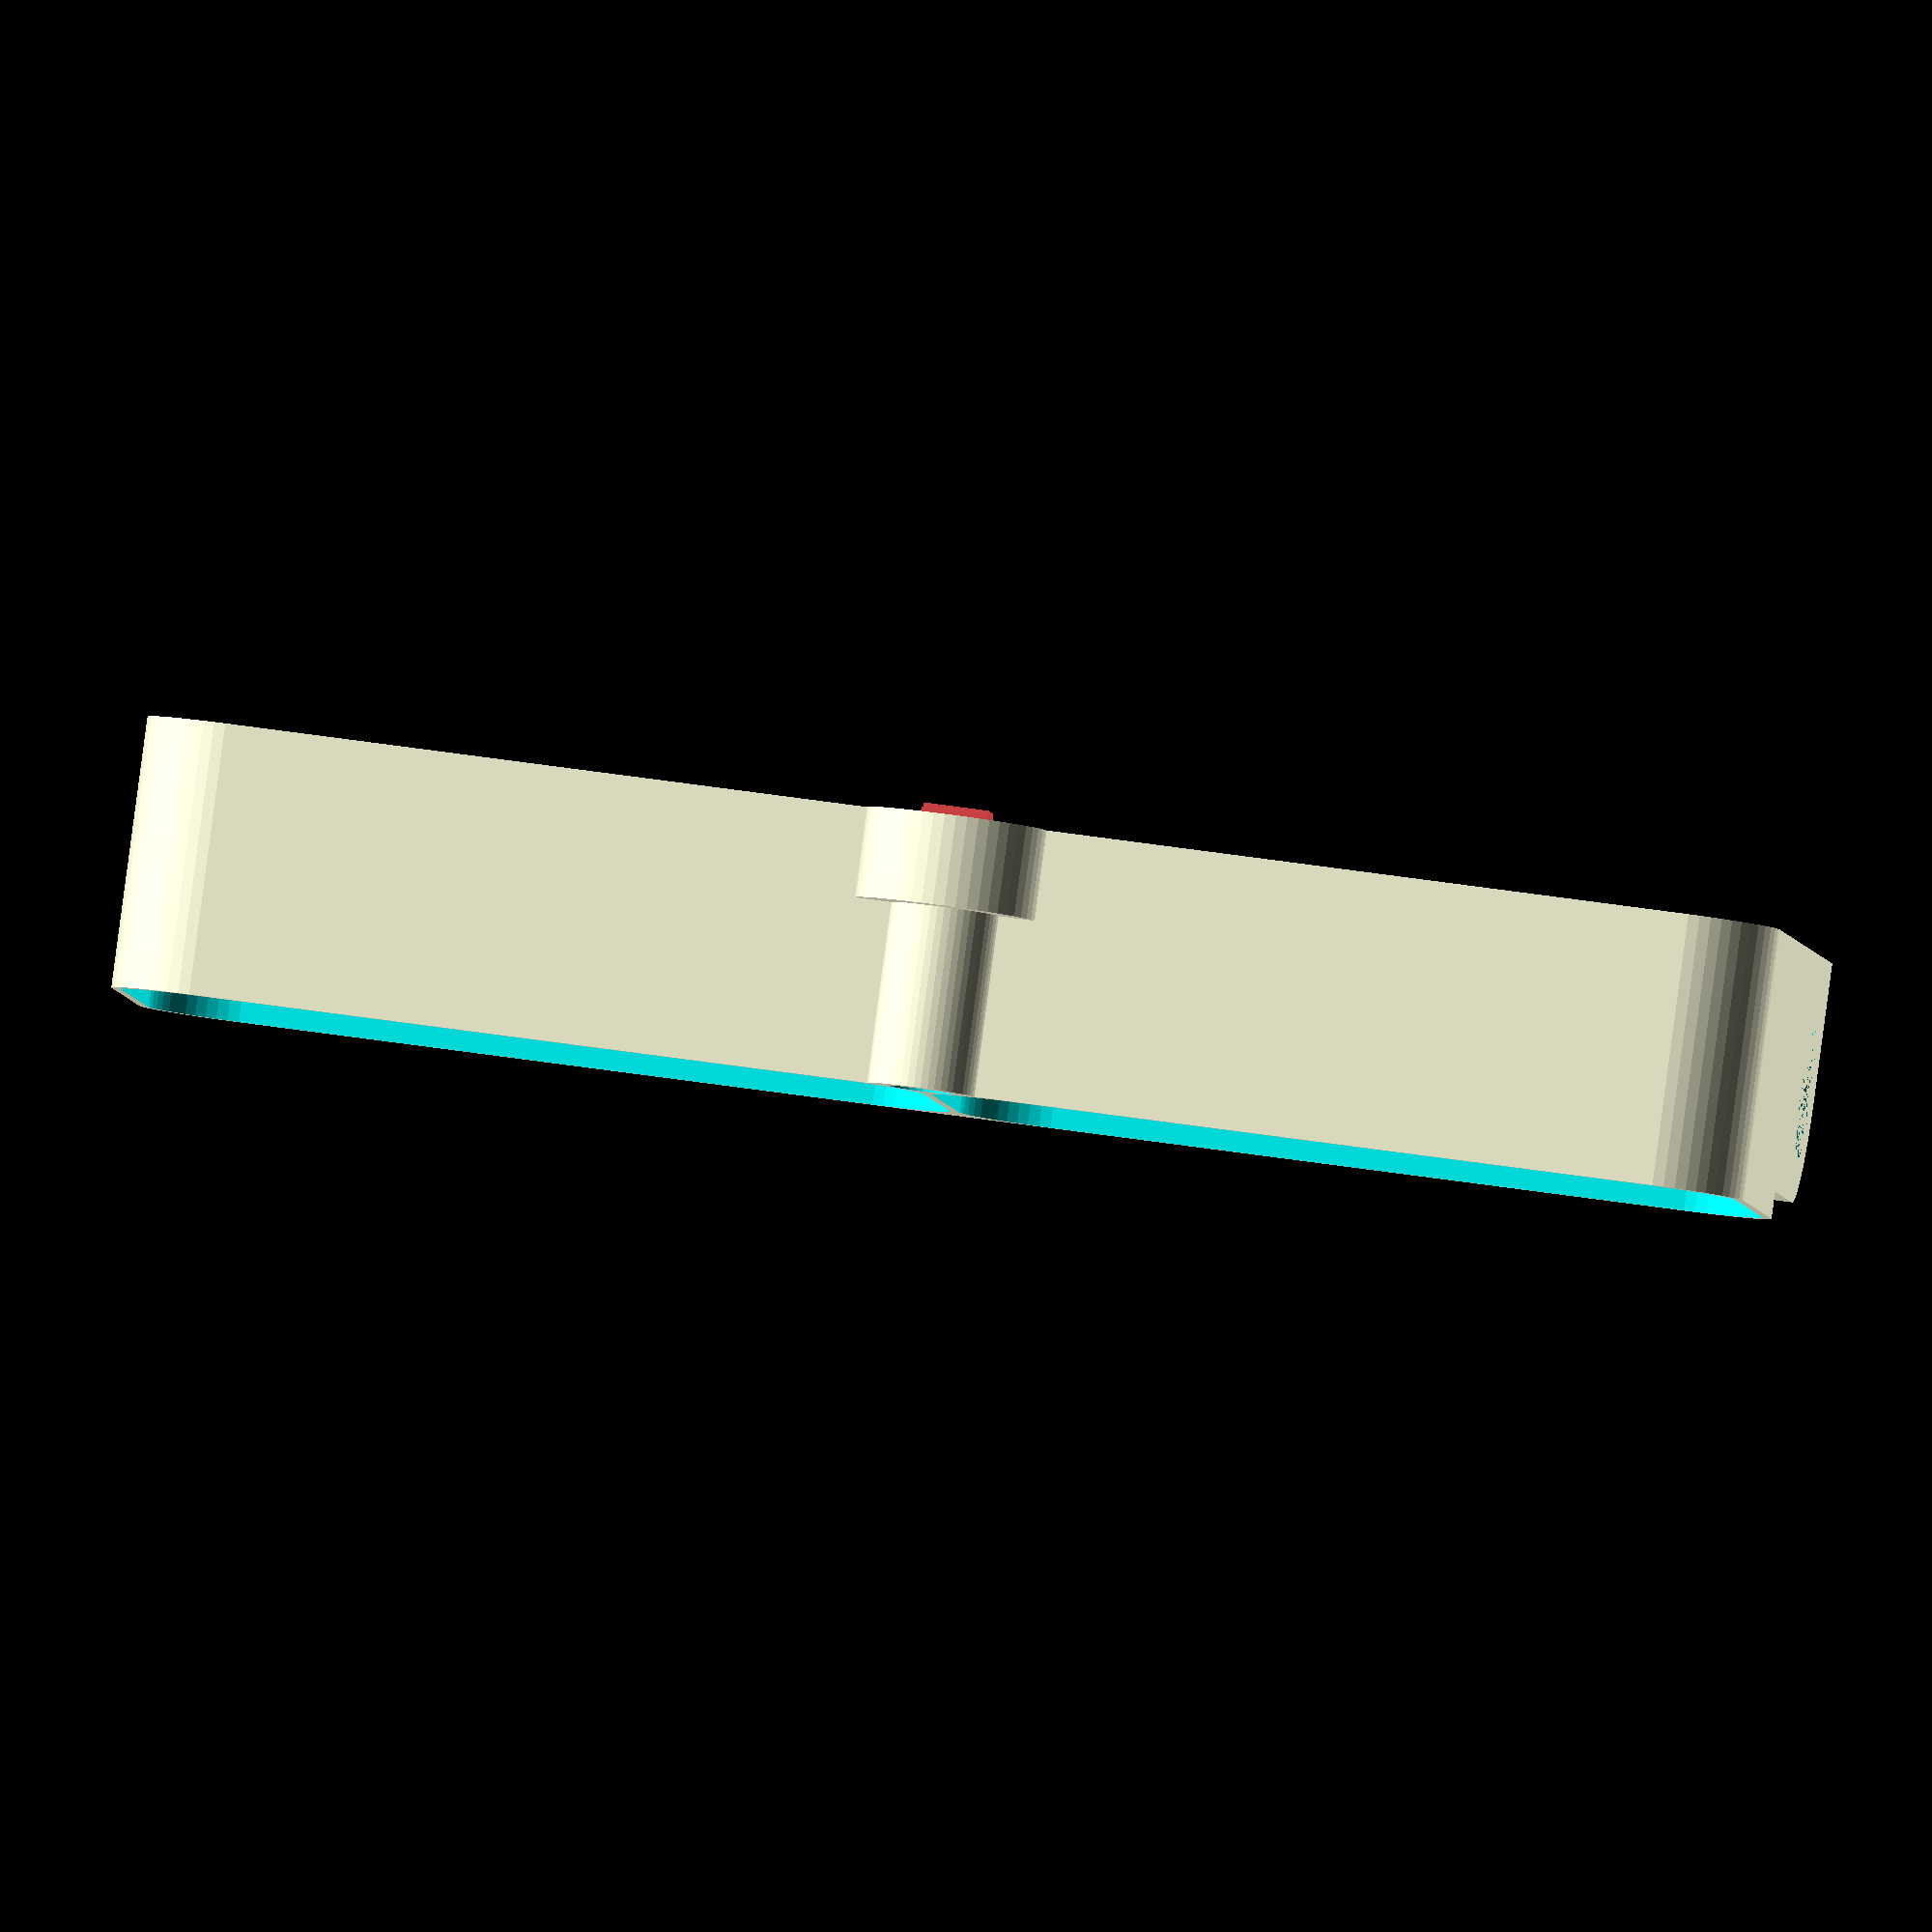
<openscad>
$fn = 50;


difference() {
	union() {
		translate(v = [0, -15.0000000000, 0]) {
			hull() {
				translate(v = [-40.2500000000, 10.2500000000, 0]) {
					cylinder(h = 15, r = 5);
				}
				translate(v = [40.2500000000, 10.2500000000, 0]) {
					cylinder(h = 15, r = 5);
				}
				translate(v = [-40.2500000000, -10.2500000000, 0]) {
					cylinder(h = 15, r = 5);
				}
				translate(v = [40.2500000000, -10.2500000000, 0]) {
					cylinder(h = 15, r = 5);
				}
			}
		}
		translate(v = [29.2500000000, 7.5000000000, 7.5000000000]) {
			rotate(a = [0, 90, 0]) {
				cylinder(h = 16, r = 6.0000000000);
			}
		}
		translate(v = [29.2500000000, -15.0000000000, 1.5000000000]) {
			cube(size = [16, 22.5000000000, 12]);
		}
		translate(v = [29.2500000000, -13.5000000000, 0.0000000000]) {
			cube(size = [16, 27, 7.5000000000]);
		}
		translate(v = [-45.2500000000, 7.5000000000, 7.5000000000]) {
			rotate(a = [0, 90, 0]) {
				cylinder(h = 16, r = 6.0000000000);
			}
		}
		translate(v = [-45.2500000000, -15.0000000000, 1.5000000000]) {
			cube(size = [16, 22.5000000000, 12]);
		}
		translate(v = [-45.2500000000, -13.5000000000, 0.0000000000]) {
			cube(size = [16, 27, 7.5000000000]);
		}
		translate(v = [0, -30, 0.0000000000]) {
			cylinder(h = 15, r = 3.0000000000);
		}
		translate(v = [0, -30, 0.0000000000]) {
			cylinder(h = 5, r = 5.0000000000);
		}
	}
	union() {
		translate(v = [45.2500000000, 7.5000000000, 7.5000000000]) {
			rotate(a = [0, 90, 0]) {
				difference() {
					union() {
						translate(v = [0, 0, -16.0000000000]) {
							rotate(a = [0, 0, 0]) {
								difference() {
									union() {
										translate(v = [-1.8000000000, -3.0000000000, -0.3000000000]) {
											cube(size = [3.6000000000, 6.0000000000, 0.3000000000]);
										}
										translate(v = [-1.8000000000, -1.8000000000, -0.6000000000]) {
											cube(size = [3.6000000000, 3.6000000000, 0.3000000000]);
										}
										translate(v = [-1.8000000000, -3.0000000000, 2.5000000000]) {
											cube(size = [3.6000000000, 6.0000000000, 0.3000000000]);
										}
										translate(v = [-1.8000000000, -1.8000000000, 2.8000000000]) {
											cube(size = [3.6000000000, 3.6000000000, 0.3000000000]);
										}
										linear_extrude(height = 2.5000000000) {
											polygon(points = [[3.4620000000, 0.0000000000], [1.7310000000, 2.9981799479], [-1.7310000000, 2.9981799479], [-3.4620000000, 0.0000000000], [-1.7310000000, -2.9981799479], [1.7310000000, -2.9981799479]]);
										}
										translate(v = [-1.8000000000, -3.0000000000, -0.3000000000]) {
											cube(size = [3.6000000000, 6.0000000000, 0.3000000000]);
										}
										translate(v = [-1.8000000000, -1.8000000000, -0.6000000000]) {
											cube(size = [3.6000000000, 3.6000000000, 0.3000000000]);
										}
										translate(v = [-1.8000000000, -3.0000000000, 2.5000000000]) {
											cube(size = [3.6000000000, 6.0000000000, 0.3000000000]);
										}
										translate(v = [-1.8000000000, -1.8000000000, 2.8000000000]) {
											cube(size = [3.6000000000, 3.6000000000, 0.3000000000]);
										}
										translate(v = [-1.8000000000, -3.0000000000, -0.3000000000]) {
											cube(size = [3.6000000000, 6.0000000000, 0.3000000000]);
										}
										translate(v = [-1.8000000000, -1.8000000000, -0.6000000000]) {
											cube(size = [3.6000000000, 3.6000000000, 0.3000000000]);
										}
										translate(v = [-1.8000000000, -3.0000000000, 2.5000000000]) {
											cube(size = [3.6000000000, 6.0000000000, 0.3000000000]);
										}
										translate(v = [-1.8000000000, -1.8000000000, 2.8000000000]) {
											cube(size = [3.6000000000, 3.6000000000, 0.3000000000]);
										}
									}
									union();
								}
							}
						}
						translate(v = [0, 0, -16.0000000000]) {
							rotate(a = [0, 0, 0]) {
								difference() {
									union() {
										translate(v = [-1.8000000000, -3.0000000000, -0.3000000000]) {
											cube(size = [3.6000000000, 6.0000000000, 0.3000000000]);
										}
										translate(v = [-1.8000000000, -1.8000000000, -0.6000000000]) {
											cube(size = [3.6000000000, 3.6000000000, 0.3000000000]);
										}
										translate(v = [-1.8000000000, -3.0000000000, 2.5000000000]) {
											cube(size = [3.6000000000, 6.0000000000, 0.3000000000]);
										}
										translate(v = [-1.8000000000, -1.8000000000, 2.8000000000]) {
											cube(size = [3.6000000000, 3.6000000000, 0.3000000000]);
										}
										linear_extrude(height = 2.5000000000) {
											polygon(points = [[3.4620000000, 0.0000000000], [1.7310000000, 2.9981799479], [-1.7310000000, 2.9981799479], [-3.4620000000, 0.0000000000], [-1.7310000000, -2.9981799479], [1.7310000000, -2.9981799479]]);
										}
										translate(v = [-1.8000000000, -3.0000000000, -0.3000000000]) {
											cube(size = [3.6000000000, 6.0000000000, 0.3000000000]);
										}
										translate(v = [-1.8000000000, -1.8000000000, -0.6000000000]) {
											cube(size = [3.6000000000, 3.6000000000, 0.3000000000]);
										}
										translate(v = [-1.8000000000, -3.0000000000, 2.5000000000]) {
											cube(size = [3.6000000000, 6.0000000000, 0.3000000000]);
										}
										translate(v = [-1.8000000000, -1.8000000000, 2.8000000000]) {
											cube(size = [3.6000000000, 3.6000000000, 0.3000000000]);
										}
										translate(v = [-1.8000000000, -3.0000000000, -0.3000000000]) {
											cube(size = [3.6000000000, 6.0000000000, 0.3000000000]);
										}
										translate(v = [-1.8000000000, -1.8000000000, -0.6000000000]) {
											cube(size = [3.6000000000, 3.6000000000, 0.3000000000]);
										}
										translate(v = [-1.8000000000, -3.0000000000, 2.5000000000]) {
											cube(size = [3.6000000000, 6.0000000000, 0.3000000000]);
										}
										translate(v = [-1.8000000000, -1.8000000000, 2.8000000000]) {
											cube(size = [3.6000000000, 3.6000000000, 0.3000000000]);
										}
									}
									union();
								}
							}
						}
						translate(v = [0, 0, -16.0000000000]) {
							rotate(a = [0, 0, 0]) {
								difference() {
									union() {
										translate(v = [-1.8000000000, -3.0000000000, -0.3000000000]) {
											cube(size = [3.6000000000, 6.0000000000, 0.3000000000]);
										}
										translate(v = [-1.8000000000, -1.8000000000, -0.6000000000]) {
											cube(size = [3.6000000000, 3.6000000000, 0.3000000000]);
										}
										translate(v = [-1.8000000000, -3.0000000000, 2.5000000000]) {
											cube(size = [3.6000000000, 6.0000000000, 0.3000000000]);
										}
										translate(v = [-1.8000000000, -1.8000000000, 2.8000000000]) {
											cube(size = [3.6000000000, 3.6000000000, 0.3000000000]);
										}
										linear_extrude(height = 2.5000000000) {
											polygon(points = [[3.4620000000, 0.0000000000], [1.7310000000, 2.9981799479], [-1.7310000000, 2.9981799479], [-3.4620000000, 0.0000000000], [-1.7310000000, -2.9981799479], [1.7310000000, -2.9981799479]]);
										}
										translate(v = [-1.8000000000, -3.0000000000, -0.3000000000]) {
											cube(size = [3.6000000000, 6.0000000000, 0.3000000000]);
										}
										translate(v = [-1.8000000000, -1.8000000000, -0.6000000000]) {
											cube(size = [3.6000000000, 3.6000000000, 0.3000000000]);
										}
										translate(v = [-1.8000000000, -3.0000000000, 2.5000000000]) {
											cube(size = [3.6000000000, 6.0000000000, 0.3000000000]);
										}
										translate(v = [-1.8000000000, -1.8000000000, 2.8000000000]) {
											cube(size = [3.6000000000, 3.6000000000, 0.3000000000]);
										}
										translate(v = [-1.8000000000, -3.0000000000, -0.3000000000]) {
											cube(size = [3.6000000000, 6.0000000000, 0.3000000000]);
										}
										translate(v = [-1.8000000000, -1.8000000000, -0.6000000000]) {
											cube(size = [3.6000000000, 3.6000000000, 0.3000000000]);
										}
										translate(v = [-1.8000000000, -3.0000000000, 2.5000000000]) {
											cube(size = [3.6000000000, 6.0000000000, 0.3000000000]);
										}
										translate(v = [-1.8000000000, -1.8000000000, 2.8000000000]) {
											cube(size = [3.6000000000, 3.6000000000, 0.3000000000]);
										}
									}
									union();
								}
							}
						}
						translate(v = [0, 0, -16.0000000000]) {
							cylinder(h = 16, r = 1.5000000000);
						}
						translate(v = [0, 0, -1.9000000000]) {
							cylinder(h = 1.9000000000, r1 = 1.8000000000, r2 = 3.6000000000);
						}
						translate(v = [0, 0, -16.0000000000]) {
							cylinder(h = 16, r = 1.8000000000);
						}
						translate(v = [0, 0, -16.0000000000]) {
							cylinder(h = 16, r = 1.5000000000);
						}
					}
					union();
				}
			}
		}
		translate(v = [-45.2500000000, 7.5000000000, 7.5000000000]) {
			rotate(a = [0, 270, 0]) {
				difference() {
					union() {
						translate(v = [0, 0, -16.0000000000]) {
							rotate(a = [0, 0, 0]) {
								difference() {
									union() {
										translate(v = [-1.8000000000, -3.0000000000, -0.3000000000]) {
											cube(size = [3.6000000000, 6.0000000000, 0.3000000000]);
										}
										translate(v = [-1.8000000000, -1.8000000000, -0.6000000000]) {
											cube(size = [3.6000000000, 3.6000000000, 0.3000000000]);
										}
										translate(v = [-1.8000000000, -3.0000000000, 2.5000000000]) {
											cube(size = [3.6000000000, 6.0000000000, 0.3000000000]);
										}
										translate(v = [-1.8000000000, -1.8000000000, 2.8000000000]) {
											cube(size = [3.6000000000, 3.6000000000, 0.3000000000]);
										}
										linear_extrude(height = 2.5000000000) {
											polygon(points = [[3.4620000000, 0.0000000000], [1.7310000000, 2.9981799479], [-1.7310000000, 2.9981799479], [-3.4620000000, 0.0000000000], [-1.7310000000, -2.9981799479], [1.7310000000, -2.9981799479]]);
										}
										translate(v = [-1.8000000000, -3.0000000000, -0.3000000000]) {
											cube(size = [3.6000000000, 6.0000000000, 0.3000000000]);
										}
										translate(v = [-1.8000000000, -1.8000000000, -0.6000000000]) {
											cube(size = [3.6000000000, 3.6000000000, 0.3000000000]);
										}
										translate(v = [-1.8000000000, -3.0000000000, 2.5000000000]) {
											cube(size = [3.6000000000, 6.0000000000, 0.3000000000]);
										}
										translate(v = [-1.8000000000, -1.8000000000, 2.8000000000]) {
											cube(size = [3.6000000000, 3.6000000000, 0.3000000000]);
										}
										translate(v = [-1.8000000000, -3.0000000000, -0.3000000000]) {
											cube(size = [3.6000000000, 6.0000000000, 0.3000000000]);
										}
										translate(v = [-1.8000000000, -1.8000000000, -0.6000000000]) {
											cube(size = [3.6000000000, 3.6000000000, 0.3000000000]);
										}
										translate(v = [-1.8000000000, -3.0000000000, 2.5000000000]) {
											cube(size = [3.6000000000, 6.0000000000, 0.3000000000]);
										}
										translate(v = [-1.8000000000, -1.8000000000, 2.8000000000]) {
											cube(size = [3.6000000000, 3.6000000000, 0.3000000000]);
										}
									}
									union();
								}
							}
						}
						translate(v = [0, 0, -16.0000000000]) {
							rotate(a = [0, 0, 0]) {
								difference() {
									union() {
										translate(v = [-1.8000000000, -3.0000000000, -0.3000000000]) {
											cube(size = [3.6000000000, 6.0000000000, 0.3000000000]);
										}
										translate(v = [-1.8000000000, -1.8000000000, -0.6000000000]) {
											cube(size = [3.6000000000, 3.6000000000, 0.3000000000]);
										}
										translate(v = [-1.8000000000, -3.0000000000, 2.5000000000]) {
											cube(size = [3.6000000000, 6.0000000000, 0.3000000000]);
										}
										translate(v = [-1.8000000000, -1.8000000000, 2.8000000000]) {
											cube(size = [3.6000000000, 3.6000000000, 0.3000000000]);
										}
										linear_extrude(height = 2.5000000000) {
											polygon(points = [[3.4620000000, 0.0000000000], [1.7310000000, 2.9981799479], [-1.7310000000, 2.9981799479], [-3.4620000000, 0.0000000000], [-1.7310000000, -2.9981799479], [1.7310000000, -2.9981799479]]);
										}
										translate(v = [-1.8000000000, -3.0000000000, -0.3000000000]) {
											cube(size = [3.6000000000, 6.0000000000, 0.3000000000]);
										}
										translate(v = [-1.8000000000, -1.8000000000, -0.6000000000]) {
											cube(size = [3.6000000000, 3.6000000000, 0.3000000000]);
										}
										translate(v = [-1.8000000000, -3.0000000000, 2.5000000000]) {
											cube(size = [3.6000000000, 6.0000000000, 0.3000000000]);
										}
										translate(v = [-1.8000000000, -1.8000000000, 2.8000000000]) {
											cube(size = [3.6000000000, 3.6000000000, 0.3000000000]);
										}
										translate(v = [-1.8000000000, -3.0000000000, -0.3000000000]) {
											cube(size = [3.6000000000, 6.0000000000, 0.3000000000]);
										}
										translate(v = [-1.8000000000, -1.8000000000, -0.6000000000]) {
											cube(size = [3.6000000000, 3.6000000000, 0.3000000000]);
										}
										translate(v = [-1.8000000000, -3.0000000000, 2.5000000000]) {
											cube(size = [3.6000000000, 6.0000000000, 0.3000000000]);
										}
										translate(v = [-1.8000000000, -1.8000000000, 2.8000000000]) {
											cube(size = [3.6000000000, 3.6000000000, 0.3000000000]);
										}
									}
									union();
								}
							}
						}
						translate(v = [0, 0, -16.0000000000]) {
							rotate(a = [0, 0, 0]) {
								difference() {
									union() {
										translate(v = [-1.8000000000, -3.0000000000, -0.3000000000]) {
											cube(size = [3.6000000000, 6.0000000000, 0.3000000000]);
										}
										translate(v = [-1.8000000000, -1.8000000000, -0.6000000000]) {
											cube(size = [3.6000000000, 3.6000000000, 0.3000000000]);
										}
										translate(v = [-1.8000000000, -3.0000000000, 2.5000000000]) {
											cube(size = [3.6000000000, 6.0000000000, 0.3000000000]);
										}
										translate(v = [-1.8000000000, -1.8000000000, 2.8000000000]) {
											cube(size = [3.6000000000, 3.6000000000, 0.3000000000]);
										}
										linear_extrude(height = 2.5000000000) {
											polygon(points = [[3.4620000000, 0.0000000000], [1.7310000000, 2.9981799479], [-1.7310000000, 2.9981799479], [-3.4620000000, 0.0000000000], [-1.7310000000, -2.9981799479], [1.7310000000, -2.9981799479]]);
										}
										translate(v = [-1.8000000000, -3.0000000000, -0.3000000000]) {
											cube(size = [3.6000000000, 6.0000000000, 0.3000000000]);
										}
										translate(v = [-1.8000000000, -1.8000000000, -0.6000000000]) {
											cube(size = [3.6000000000, 3.6000000000, 0.3000000000]);
										}
										translate(v = [-1.8000000000, -3.0000000000, 2.5000000000]) {
											cube(size = [3.6000000000, 6.0000000000, 0.3000000000]);
										}
										translate(v = [-1.8000000000, -1.8000000000, 2.8000000000]) {
											cube(size = [3.6000000000, 3.6000000000, 0.3000000000]);
										}
										translate(v = [-1.8000000000, -3.0000000000, -0.3000000000]) {
											cube(size = [3.6000000000, 6.0000000000, 0.3000000000]);
										}
										translate(v = [-1.8000000000, -1.8000000000, -0.6000000000]) {
											cube(size = [3.6000000000, 3.6000000000, 0.3000000000]);
										}
										translate(v = [-1.8000000000, -3.0000000000, 2.5000000000]) {
											cube(size = [3.6000000000, 6.0000000000, 0.3000000000]);
										}
										translate(v = [-1.8000000000, -1.8000000000, 2.8000000000]) {
											cube(size = [3.6000000000, 3.6000000000, 0.3000000000]);
										}
									}
									union();
								}
							}
						}
						translate(v = [0, 0, -16.0000000000]) {
							cylinder(h = 16, r = 1.5000000000);
						}
						translate(v = [0, 0, -1.9000000000]) {
							cylinder(h = 1.9000000000, r1 = 1.8000000000, r2 = 3.6000000000);
						}
						translate(v = [0, 0, -16.0000000000]) {
							cylinder(h = 16, r = 1.8000000000);
						}
						translate(v = [0, 0, -16.0000000000]) {
							cylinder(h = 16, r = 1.5000000000);
						}
					}
					union();
				}
			}
		}
		translate(v = [0, -30, 0]) {
			rotate(a = [0, 0, 0]) {
				difference() {
					union() {
						#translate(v = [-1.8000000000, -3.0000000000, -0.3000000000]) {
							cube(size = [3.6000000000, 6.0000000000, 0.3000000000]);
						}
						#translate(v = [-1.8000000000, -1.8000000000, -0.6000000000]) {
							cube(size = [3.6000000000, 3.6000000000, 0.3000000000]);
						}
						#translate(v = [-1.8000000000, -3.0000000000, 2.5000000000]) {
							cube(size = [3.6000000000, 6.0000000000, 0.3000000000]);
						}
						#translate(v = [-1.8000000000, -1.8000000000, 2.8000000000]) {
							cube(size = [3.6000000000, 3.6000000000, 0.3000000000]);
						}
						#linear_extrude(height = 2.5000000000) {
							polygon(points = [[3.4620000000, 0.0000000000], [1.7310000000, 2.9981799479], [-1.7310000000, 2.9981799479], [-3.4620000000, 0.0000000000], [-1.7310000000, -2.9981799479], [1.7310000000, -2.9981799479]]);
						}
						#translate(v = [-1.8000000000, -3.0000000000, -0.3000000000]) {
							cube(size = [3.6000000000, 6.0000000000, 0.3000000000]);
						}
						#translate(v = [-1.8000000000, -1.8000000000, -0.6000000000]) {
							cube(size = [3.6000000000, 3.6000000000, 0.3000000000]);
						}
						#translate(v = [-1.8000000000, -3.0000000000, 2.5000000000]) {
							cube(size = [3.6000000000, 6.0000000000, 0.3000000000]);
						}
						#translate(v = [-1.8000000000, -1.8000000000, 2.8000000000]) {
							cube(size = [3.6000000000, 3.6000000000, 0.3000000000]);
						}
						#translate(v = [-1.8000000000, -3.0000000000, -0.3000000000]) {
							cube(size = [3.6000000000, 6.0000000000, 0.3000000000]);
						}
						#translate(v = [-1.8000000000, -1.8000000000, -0.6000000000]) {
							cube(size = [3.6000000000, 3.6000000000, 0.3000000000]);
						}
						#translate(v = [-1.8000000000, -3.0000000000, 2.5000000000]) {
							cube(size = [3.6000000000, 6.0000000000, 0.3000000000]);
						}
						#translate(v = [-1.8000000000, -1.8000000000, 2.8000000000]) {
							cube(size = [3.6000000000, 3.6000000000, 0.3000000000]);
						}
					}
					union();
				}
			}
		}
		translate(v = [-22.5000000000, -15.0000000000, 1]) {
			hull() {
				union() {
					translate(v = [-17.2500000000, 9.7500000000, 5]) {
						cylinder(h = 20, r = 5);
					}
					translate(v = [-17.2500000000, 9.7500000000, 5]) {
						sphere(r = 5);
					}
					translate(v = [-17.2500000000, 9.7500000000, 25]) {
						sphere(r = 5);
					}
				}
				union() {
					translate(v = [17.2500000000, 9.7500000000, 5]) {
						cylinder(h = 20, r = 5);
					}
					translate(v = [17.2500000000, 9.7500000000, 5]) {
						sphere(r = 5);
					}
					translate(v = [17.2500000000, 9.7500000000, 25]) {
						sphere(r = 5);
					}
				}
				union() {
					translate(v = [-17.2500000000, -9.7500000000, 5]) {
						cylinder(h = 20, r = 5);
					}
					translate(v = [-17.2500000000, -9.7500000000, 5]) {
						sphere(r = 5);
					}
					translate(v = [-17.2500000000, -9.7500000000, 25]) {
						sphere(r = 5);
					}
				}
				union() {
					translate(v = [17.2500000000, -9.7500000000, 5]) {
						cylinder(h = 20, r = 5);
					}
					translate(v = [17.2500000000, -9.7500000000, 5]) {
						sphere(r = 5);
					}
					translate(v = [17.2500000000, -9.7500000000, 25]) {
						sphere(r = 5);
					}
				}
			}
		}
		translate(v = [22.5000000000, -15.0000000000, 1]) {
			hull() {
				union() {
					translate(v = [-17.2500000000, 9.7500000000, 5]) {
						cylinder(h = 20, r = 5);
					}
					translate(v = [-17.2500000000, 9.7500000000, 5]) {
						sphere(r = 5);
					}
					translate(v = [-17.2500000000, 9.7500000000, 25]) {
						sphere(r = 5);
					}
				}
				union() {
					translate(v = [17.2500000000, 9.7500000000, 5]) {
						cylinder(h = 20, r = 5);
					}
					translate(v = [17.2500000000, 9.7500000000, 5]) {
						sphere(r = 5);
					}
					translate(v = [17.2500000000, 9.7500000000, 25]) {
						sphere(r = 5);
					}
				}
				union() {
					translate(v = [-17.2500000000, -9.7500000000, 5]) {
						cylinder(h = 20, r = 5);
					}
					translate(v = [-17.2500000000, -9.7500000000, 5]) {
						sphere(r = 5);
					}
					translate(v = [-17.2500000000, -9.7500000000, 25]) {
						sphere(r = 5);
					}
				}
				union() {
					translate(v = [17.2500000000, -9.7500000000, 5]) {
						cylinder(h = 20, r = 5);
					}
					translate(v = [17.2500000000, -9.7500000000, 5]) {
						sphere(r = 5);
					}
					translate(v = [17.2500000000, -9.7500000000, 25]) {
						sphere(r = 5);
					}
				}
			}
		}
		translate(v = [34.5000000000, 0.2500000000, 0.0000000000]) {
			cube(size = [5.5000000000, 14.5000000000, 15]);
		}
		translate(v = [29.7500000000, 7.5000000000, 7.5000000000]) {
			rotate(a = [0, 90, 0]) {
				cylinder(h = 15, r = 1.8000000000);
			}
		}
		translate(v = [-40.0000000000, 0.2500000000, 0.0000000000]) {
			cube(size = [5.5000000000, 14.5000000000, 15]);
		}
		translate(v = [-44.7500000000, 7.5000000000, 7.5000000000]) {
			rotate(a = [0, 90, 0]) {
				cylinder(h = 15, r = 1.8000000000);
			}
		}
		translate(v = [0, -30, -100.0000000000]) {
			cylinder(h = 200, r = 1.8000000000);
		}
	}
}
</openscad>
<views>
elev=272.2 azim=175.7 roll=7.6 proj=o view=wireframe
</views>
